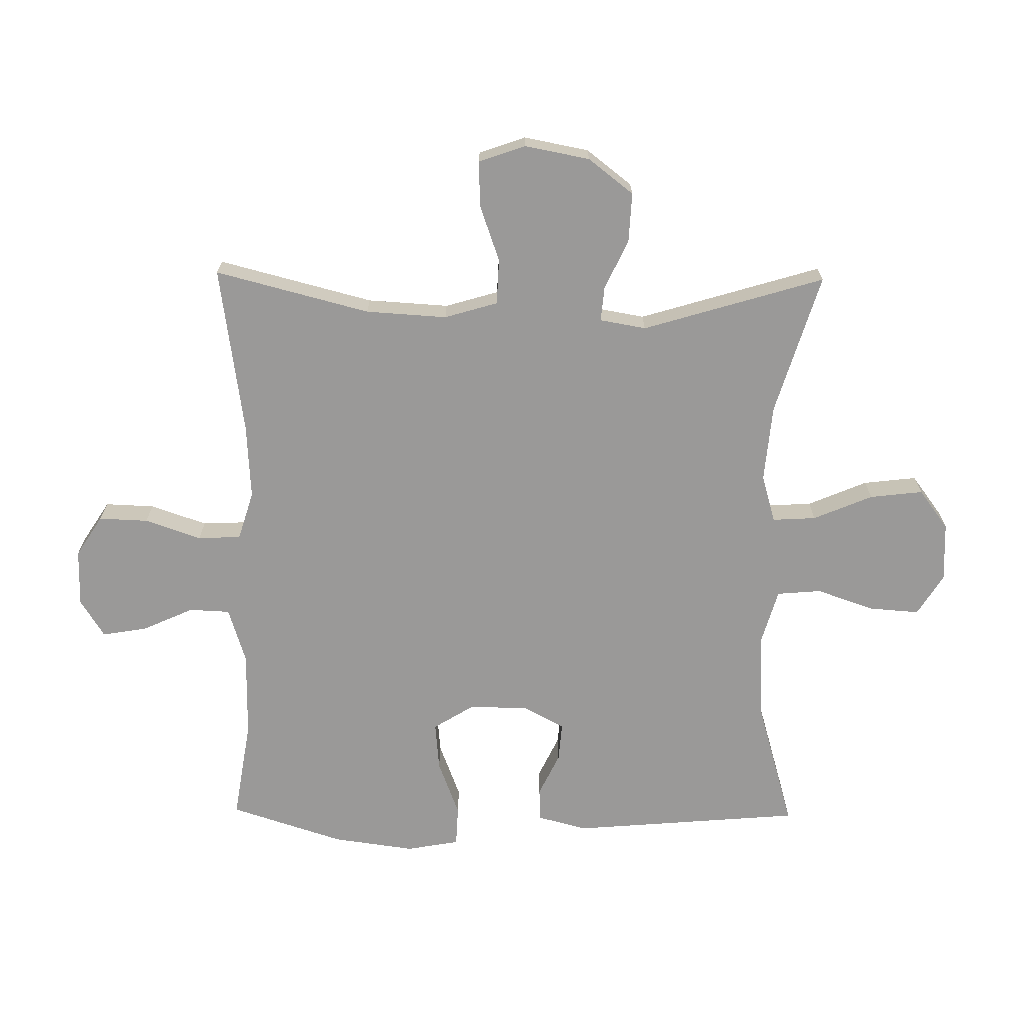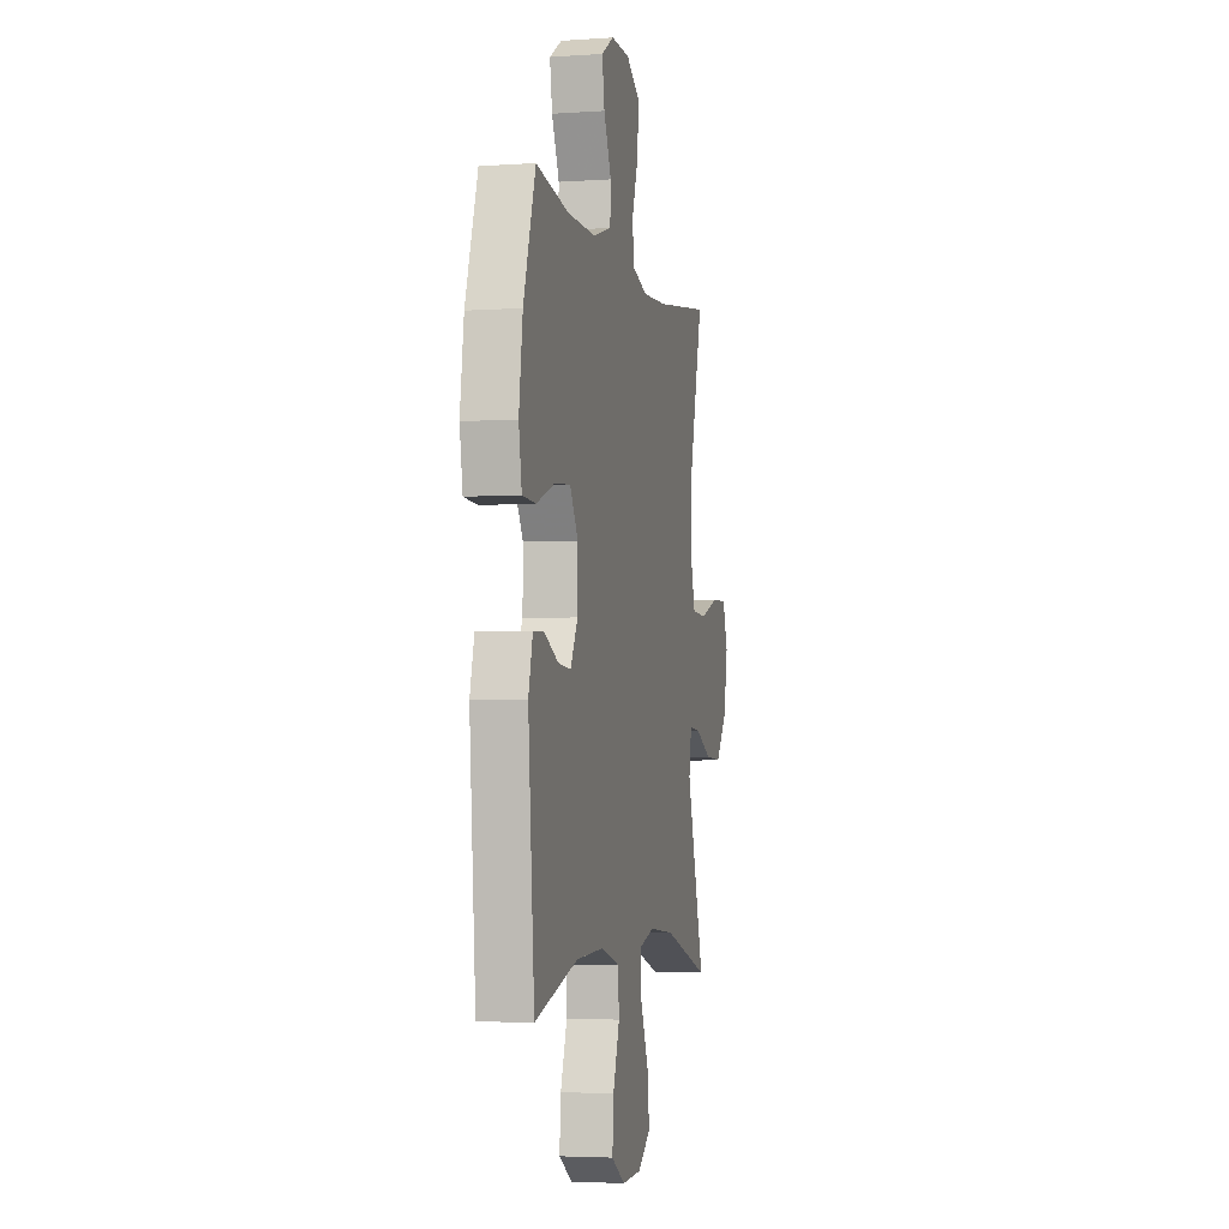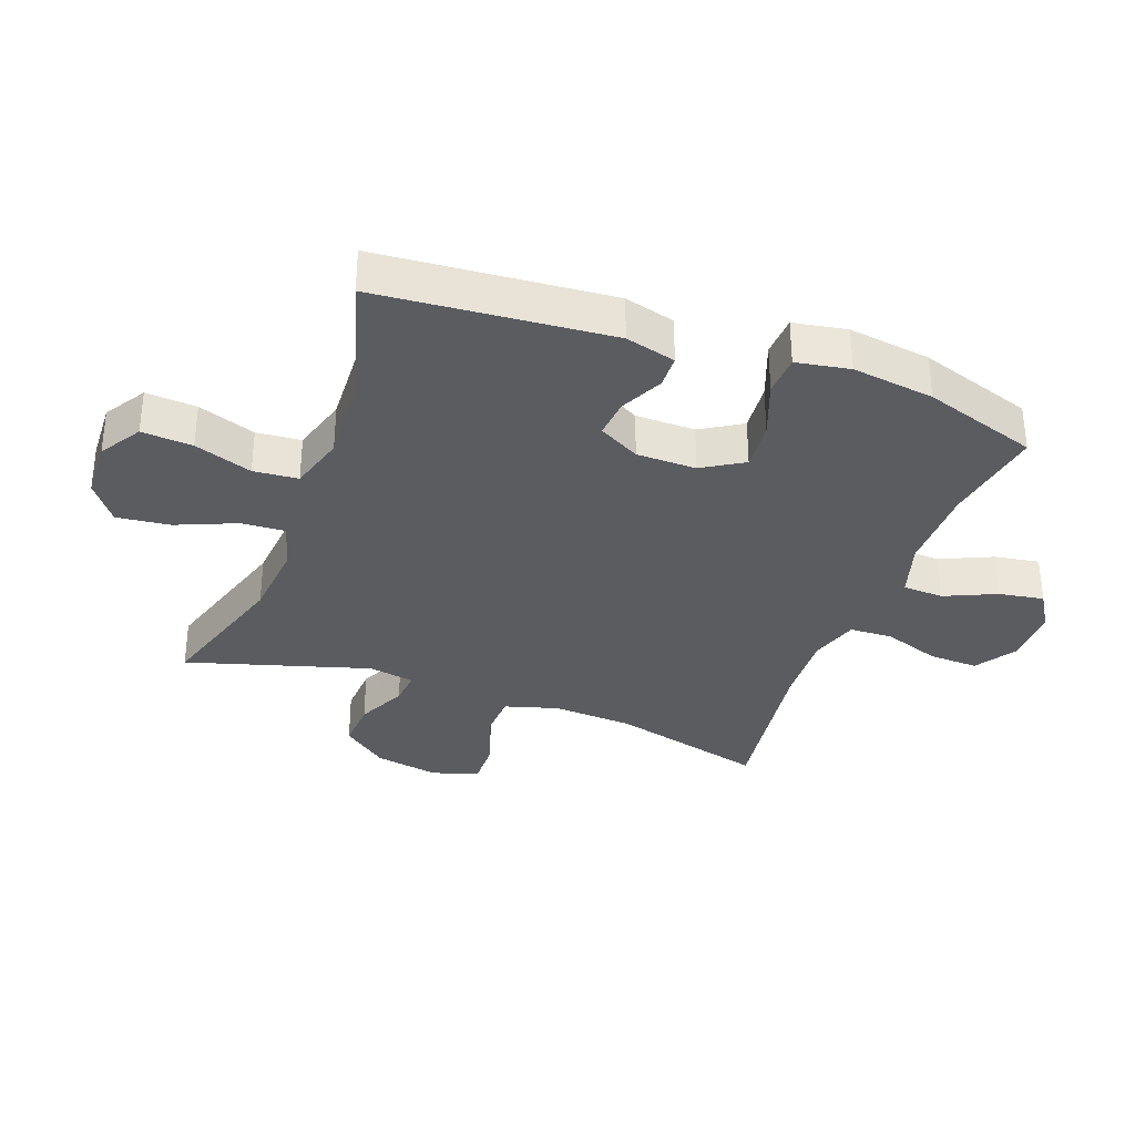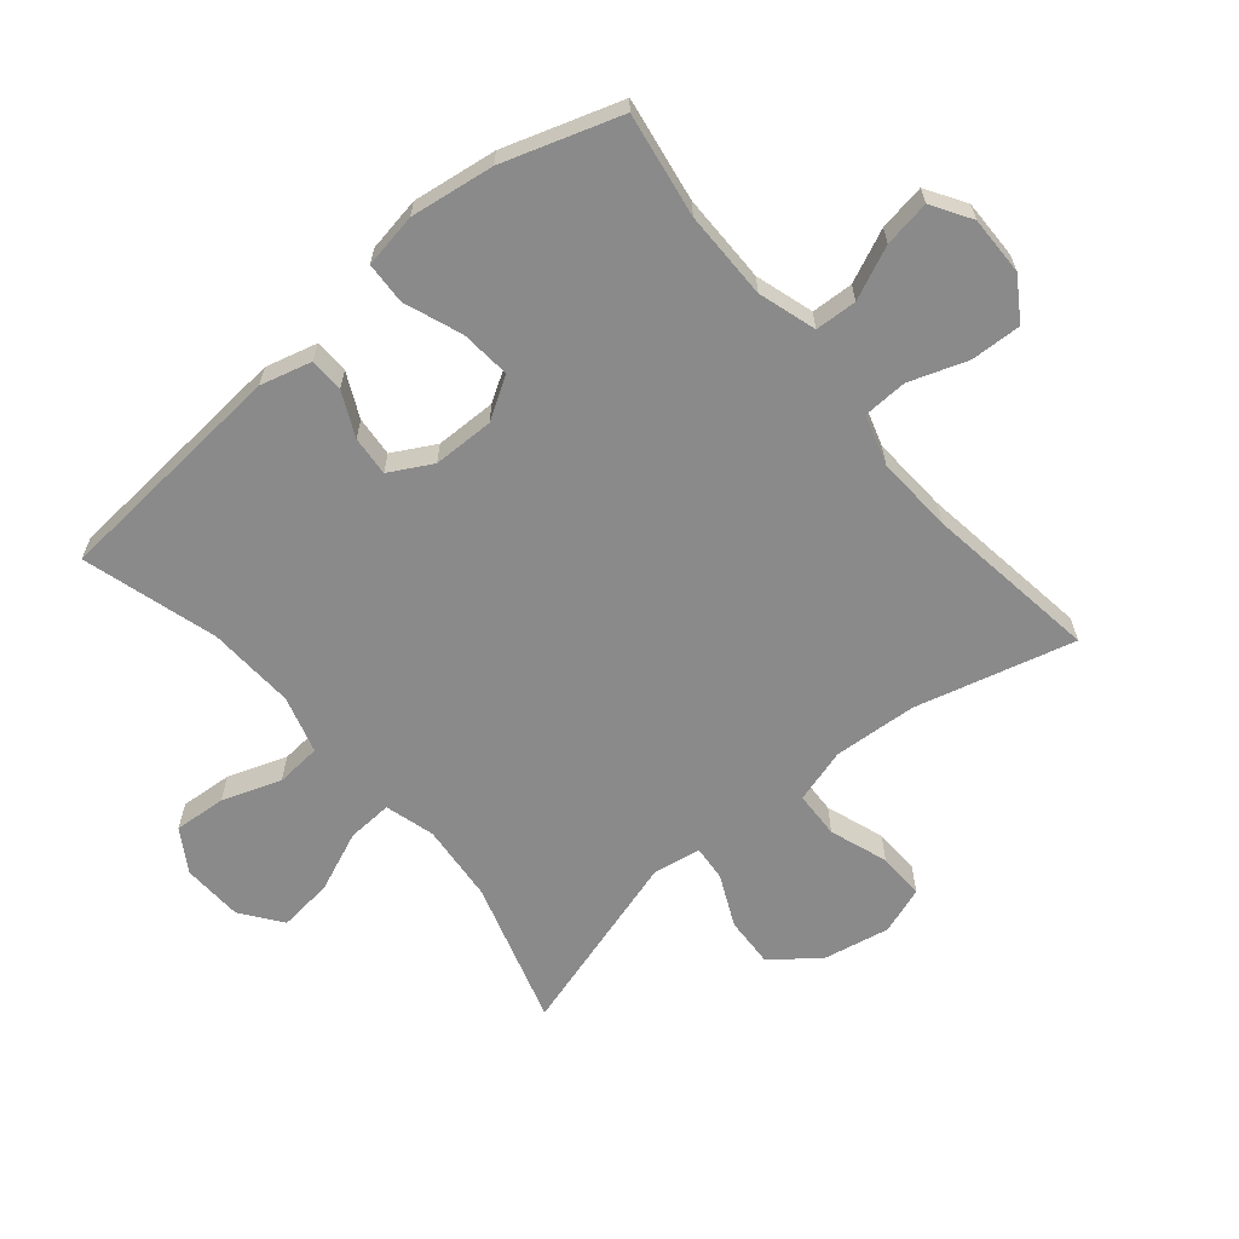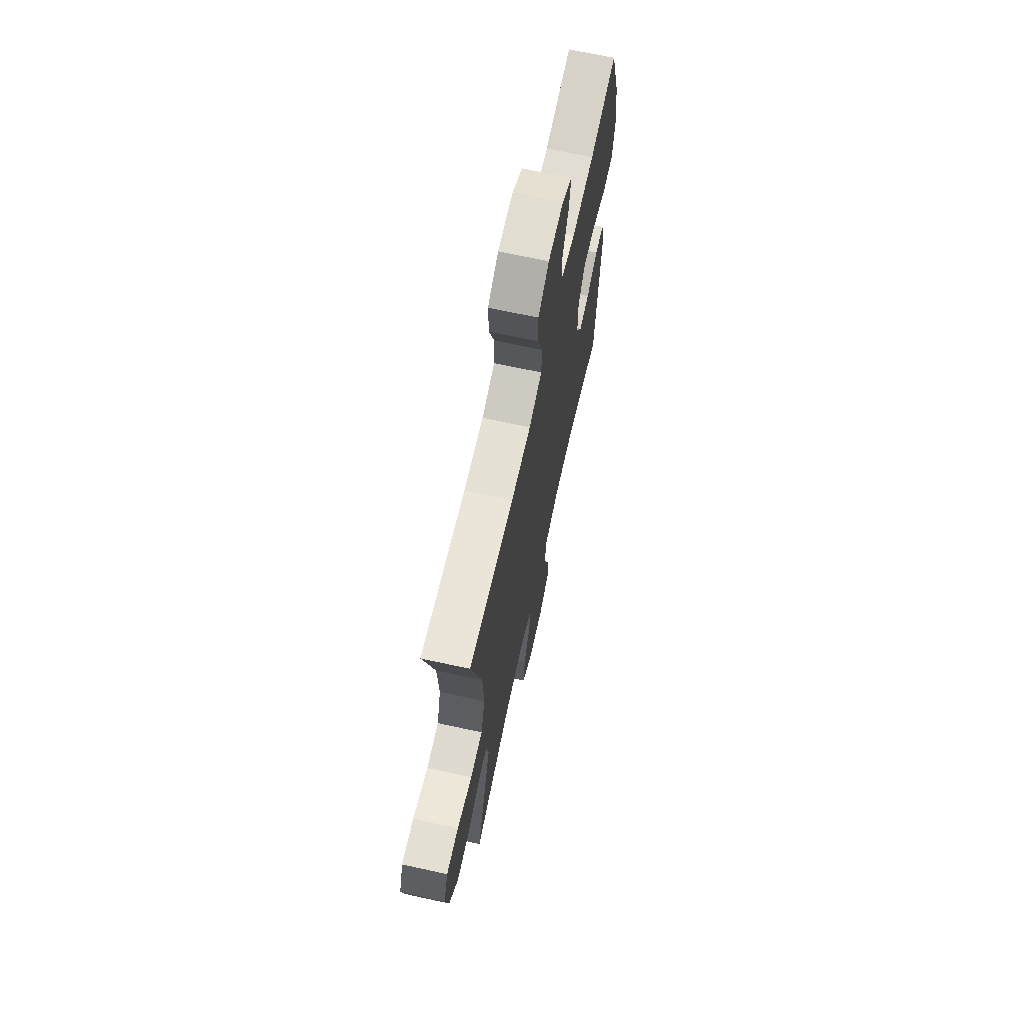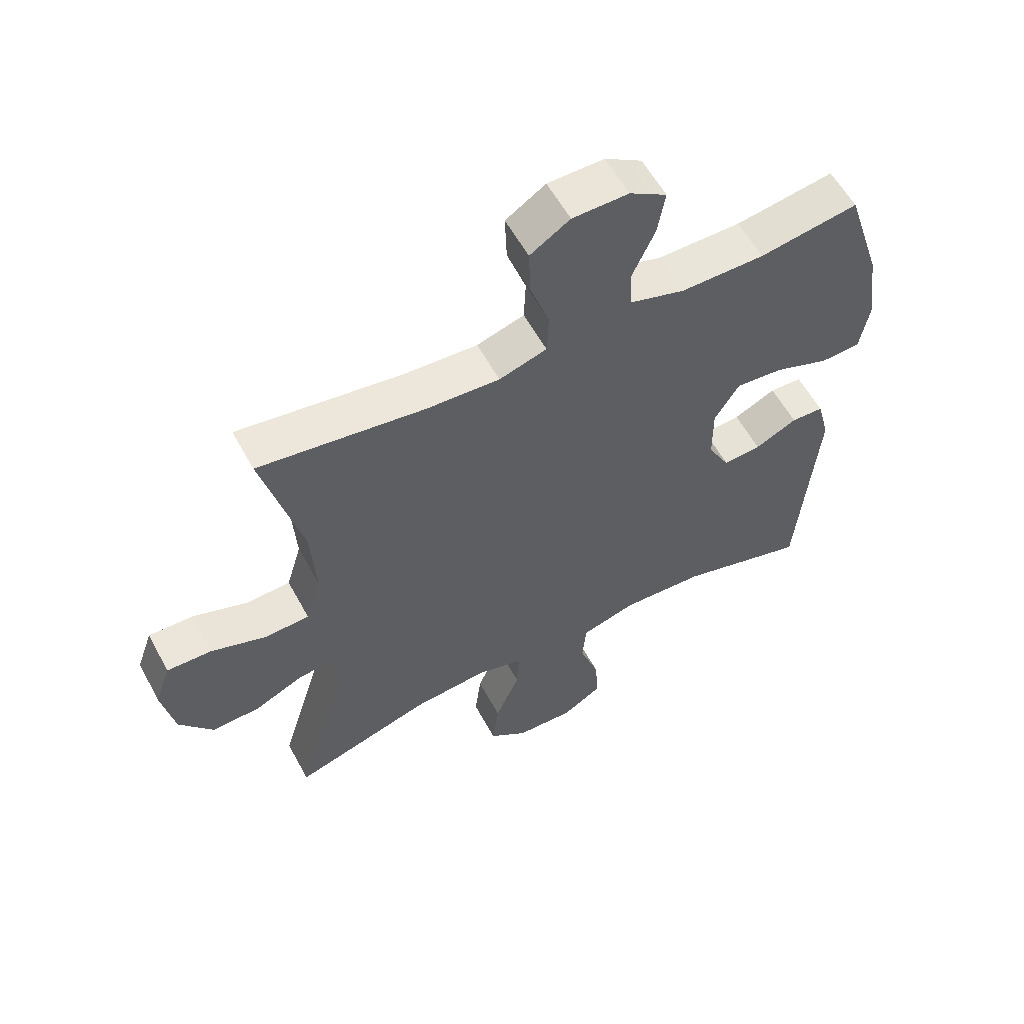
<metadata>
{"format":"obj","ext":"obj","renderer":"f3d","projection":"perspective","resolution":1024,"background":"white","views":[{"elev":-69.1,"azim":89.3,"up":"+Y"},{"elev":-3.9,"azim":-77.2,"up":"+Z"},{"elev":-33.6,"azim":-110.3,"up":"+Y"},{"elev":-63.4,"azim":-50.2,"up":"+Y"},{"elev":68.2,"azim":102.3,"up":"+Z"},{"elev":58.1,"azim":151.7,"up":"+Z"}]}
</metadata>
<code>
v 0.5 0.07 -0.5
v 0.274 0.07 -0.431
v 0.151 0.07 -0.42
v 0.074 0.07 -0.442
v 0.078 0.07 -0.512
v 0.118 0.07 -0.607
v 0.128 0.07 -0.692
v 0.065 0.07 -0.739
v -0.03 0.07 -0.743
v -0.096 0.07 -0.702
v -0.09 0.07 -0.621
v -0.058 0.07 -0.529
v -0.064 0.07 -0.458
v -0.154 0.07 -0.432
v -0.29 0.07 -0.439
v -0.5 0.07 -0.5
v -0.531 0.07 -0.13
v -0.51 0.07 -0.05
v -0.457 0.07 -0.048
v -0.388 0.07 -0.081
v -0.326 0.07 -0.086
v -0.29 0.07 -0.02
v -0.289 0.07 0.075
v -0.329 0.07 0.14
v -0.407 0.07 0.133
v -0.497 0.07 0.099
v -0.562 0.07 0.102
v -0.577 0.07 0.187
v -0.559 0.07 0.318
v -0.5 0.07 0.5
v -0.338 0.07 0.474
v -0.2 0.07 0.474
v -0.11 0.07 0.502
v -0.107 0.07 0.567
v -0.144 0.07 0.649
v -0.156 0.07 0.721
v -0.095 0.07 0.759
v -0.003 0.07 0.758
v 0.062 0.07 0.716
v 0.059 0.07 0.637
v 0.028 0.07 0.547
v 0.031 0.07 0.478
v 0.109 0.07 0.454
v 0.229 0.07 0.461
v 0.5 0.07 0.5
v 0.436 0.07 0.253
v 0.428 0.07 0.123
v 0.453 0.07 0.038
v 0.526 0.07 0.035
v 0.617 0.07 0.067
v 0.69 0.07 0.069
v 0.716 0.07 -0.005
v 0.696 0.07 -0.109
v 0.64 0.07 -0.181
v 0.561 0.07 -0.177
v 0.481 0.07 -0.14
v 0.426 0.07 -0.135
v 0.413 0.07 -0.209
v 0.5 0 -0.5
v 0.274 0 -0.431
v 0.151 0 -0.42
v 0.074 0 -0.442
v 0.078 0 -0.512
v 0.118 0 -0.607
v 0.128 0 -0.692
v 0.065 0 -0.739
v -0.03 0 -0.743
v -0.096 0 -0.702
v -0.09 0 -0.621
v -0.058 0 -0.529
v -0.064 0 -0.458
v -0.154 0 -0.432
v -0.29 0 -0.439
v -0.5 0 -0.5
v -0.531 0 -0.13
v -0.51 0 -0.05
v -0.457 0 -0.048
v -0.388 0 -0.081
v -0.326 0 -0.086
v -0.29 0 -0.02
v -0.289 0 0.075
v -0.329 0 0.14
v -0.407 0 0.133
v -0.497 0 0.099
v -0.562 0 0.102
v -0.577 0 0.187
v -0.559 0 0.318
v -0.5 0 0.5
v -0.338 0 0.474
v -0.2 0 0.474
v -0.11 0 0.502
v -0.107 0 0.567
v -0.144 0 0.649
v -0.156 0 0.721
v -0.095 0 0.759
v -0.003 0 0.758
v 0.062 0 0.716
v 0.059 0 0.637
v 0.028 0 0.547
v 0.031 0 0.478
v 0.109 0 0.454
v 0.229 0 0.461
v 0.5 0 0.5
v 0.436 0 0.253
v 0.428 0 0.123
v 0.453 0 0.038
v 0.526 0 0.035
v 0.617 0 0.067
v 0.69 0 0.069
v 0.716 0 -0.005
v 0.696 0 -0.109
v 0.64 0 -0.181
v 0.561 0 -0.177
v 0.481 0 -0.14
v 0.426 0 -0.135
v 0.413 0 -0.209
f 53 54 55 56
f 53 56 57
f 52 53 57
f 49 50 51 52
f 48 49 52 57
f 47 48 57 58
f 44 45 46
f 43 44 46 47
f 42 43 47 58
f 38 39 40 41
f 38 41 42
f 37 38 42
f 34 35 36 37
f 33 34 37 42
f 32 33 42 58
f 28 29 30 31
f 25 26 27 28
f 24 25 28 31
f 23 24 31 32
f 17 18 19 20
f 15 16 17 20
f 14 15 20 21
f 13 14 21 22
f 9 10 11 12
f 9 12 13
f 8 9 13
f 5 6 7 8
f 4 5 8 13
f 3 4 13 22
f 32 58 1 2
f 22 23 32
f 2 3 22 32
f 114 113 112 111
f 115 114 111
f 115 111 110
f 110 109 108 107
f 115 110 107 106
f 116 115 106 105
f 104 103 102
f 105 104 102 101
f 116 105 101 100
f 99 98 97 96
f 100 99 96
f 100 96 95
f 95 94 93 92
f 100 95 92 91
f 116 100 91 90
f 89 88 87 86
f 86 85 84 83
f 89 86 83 82
f 90 89 82 81
f 78 77 76 75
f 78 75 74 73
f 79 78 73 72
f 80 79 72 71
f 70 69 68 67
f 71 70 67
f 71 67 66
f 66 65 64 63
f 71 66 63 62
f 80 71 62 61
f 60 59 116 90
f 90 81 80
f 90 80 61 60
f 1 59 60 2
f 2 60 61 3
f 3 61 62 4
f 4 62 63 5
f 5 63 64 6
f 6 64 65 7
f 7 65 66 8
f 8 66 67 9
f 9 67 68 10
f 10 68 69 11
f 11 69 70 12
f 12 70 71 13
f 13 71 72 14
f 14 72 73 15
f 15 73 74 16
f 16 74 75 17
f 17 75 76 18
f 18 76 77 19
f 19 77 78 20
f 20 78 79 21
f 21 79 80 22
f 22 80 81 23
f 23 81 82 24
f 24 82 83 25
f 25 83 84 26
f 26 84 85 27
f 27 85 86 28
f 28 86 87 29
f 29 87 88 30
f 30 88 89 31
f 31 89 90 32
f 32 90 91 33
f 33 91 92 34
f 34 92 93 35
f 35 93 94 36
f 36 94 95 37
f 37 95 96 38
f 38 96 97 39
f 39 97 98 40
f 40 98 99 41
f 41 99 100 42
f 42 100 101 43
f 43 101 102 44
f 44 102 103 45
f 45 103 104 46
f 46 104 105 47
f 47 105 106 48
f 48 106 107 49
f 49 107 108 50
f 50 108 109 51
f 51 109 110 52
f 52 110 111 53
f 53 111 112 54
f 54 112 113 55
f 55 113 114 56
f 56 114 115 57
f 57 115 116 58
f 58 116 59 1

</code>
